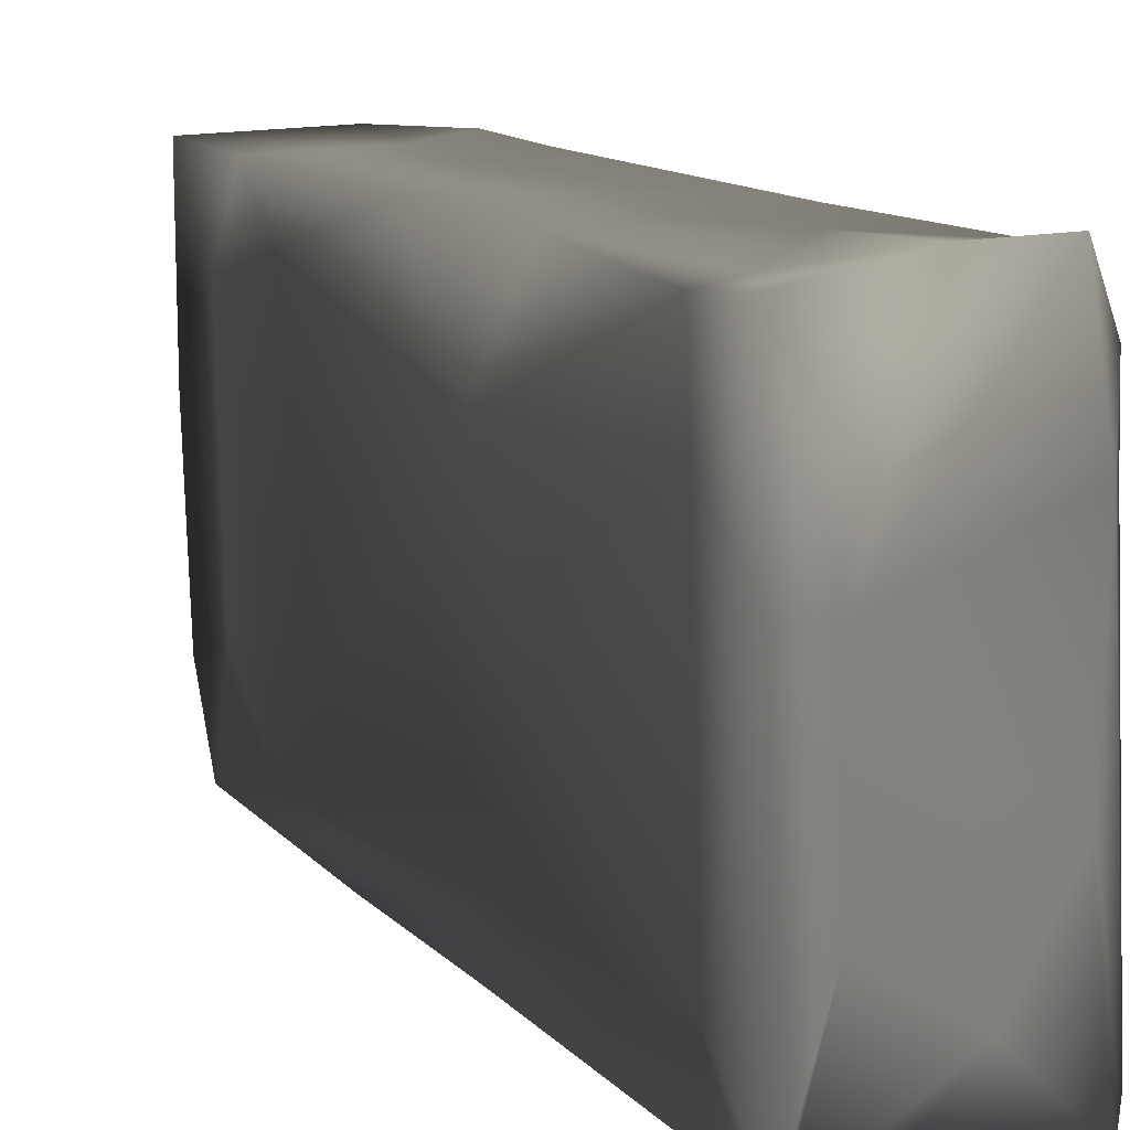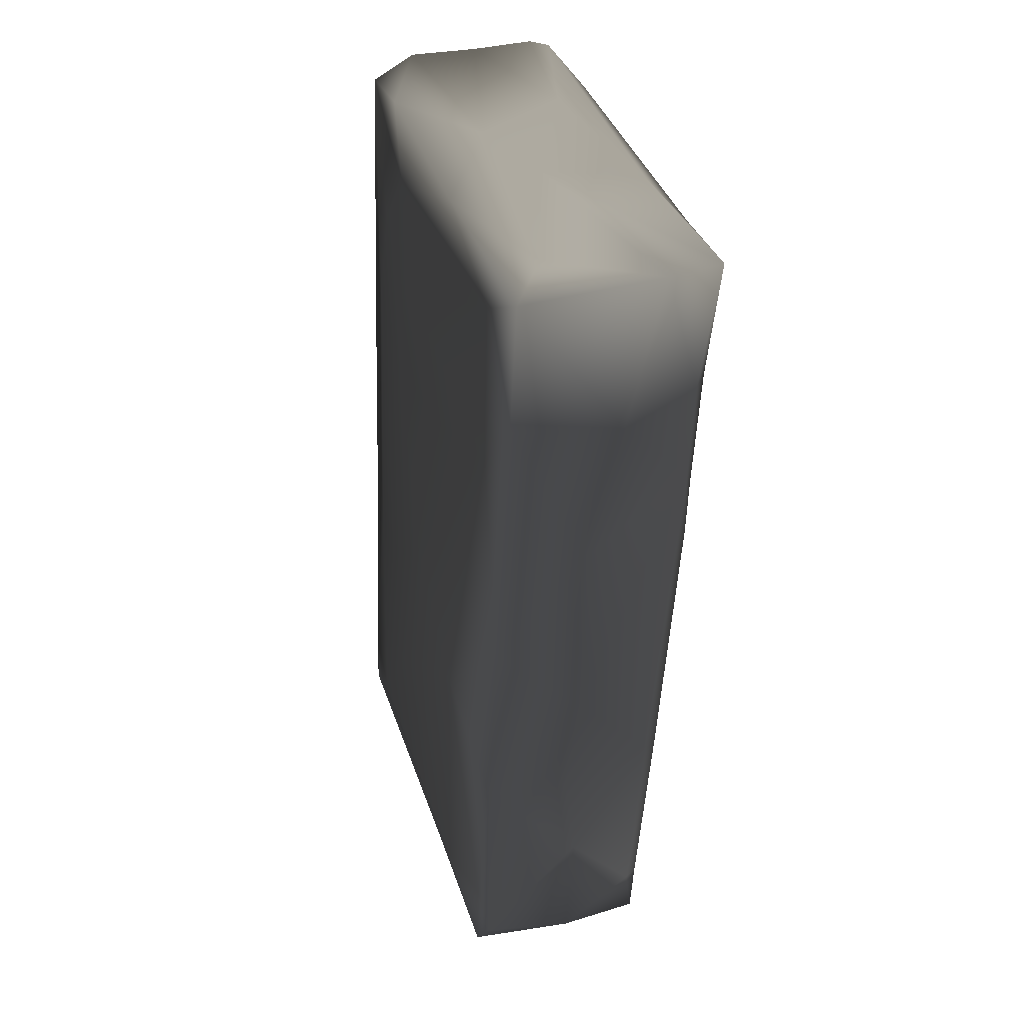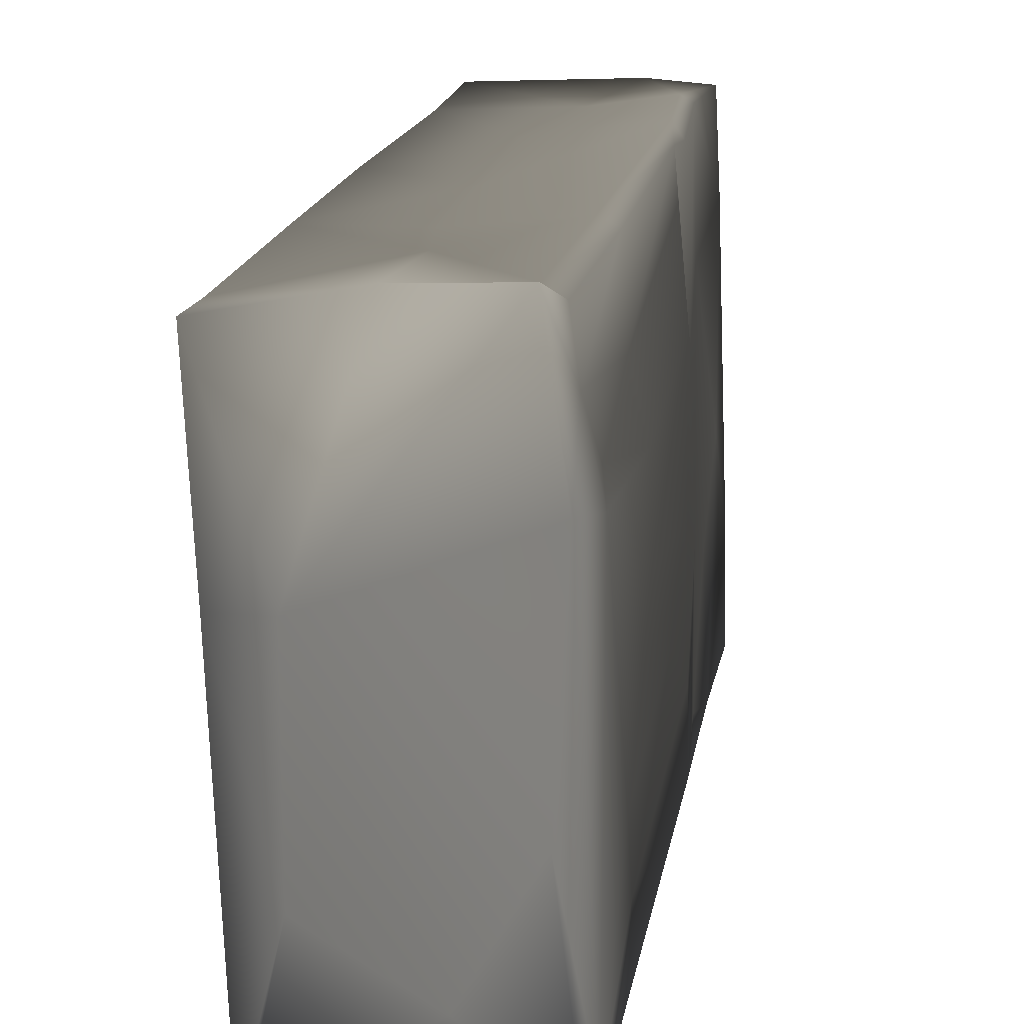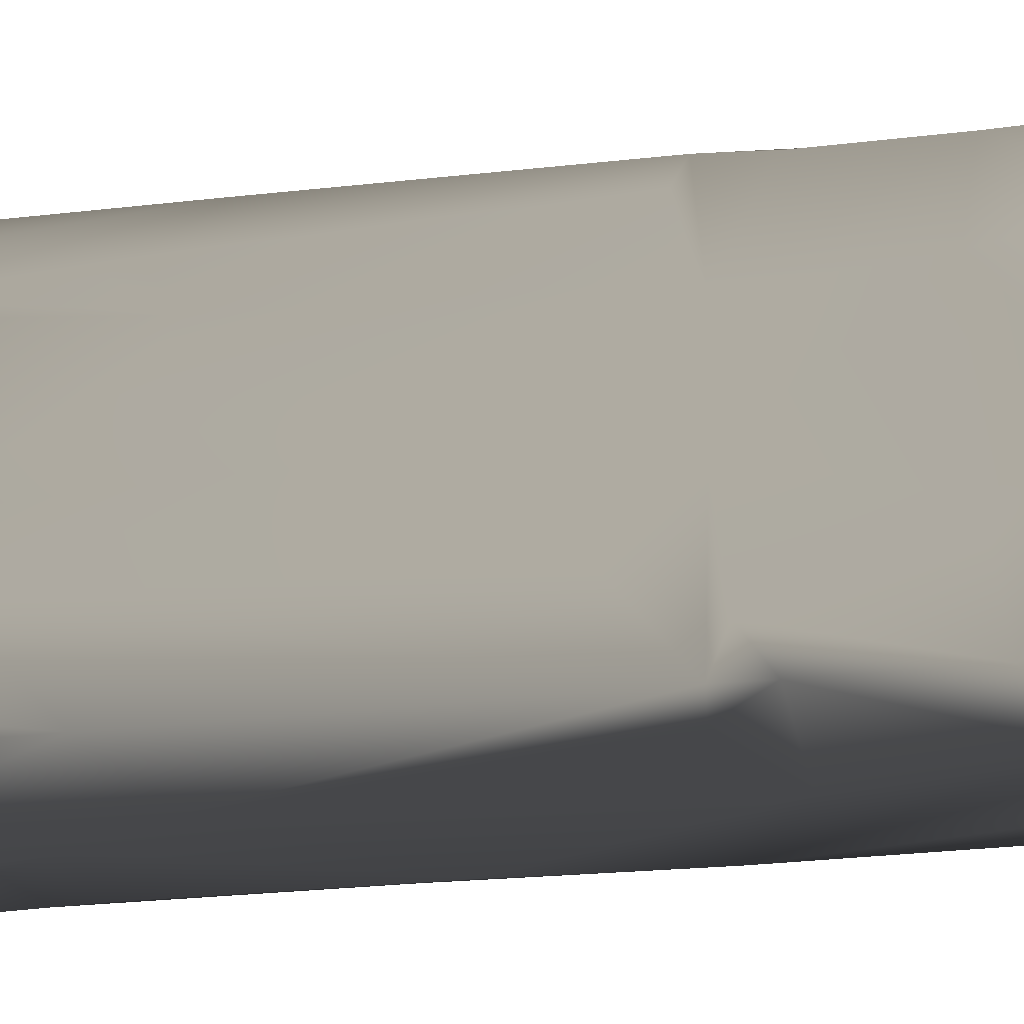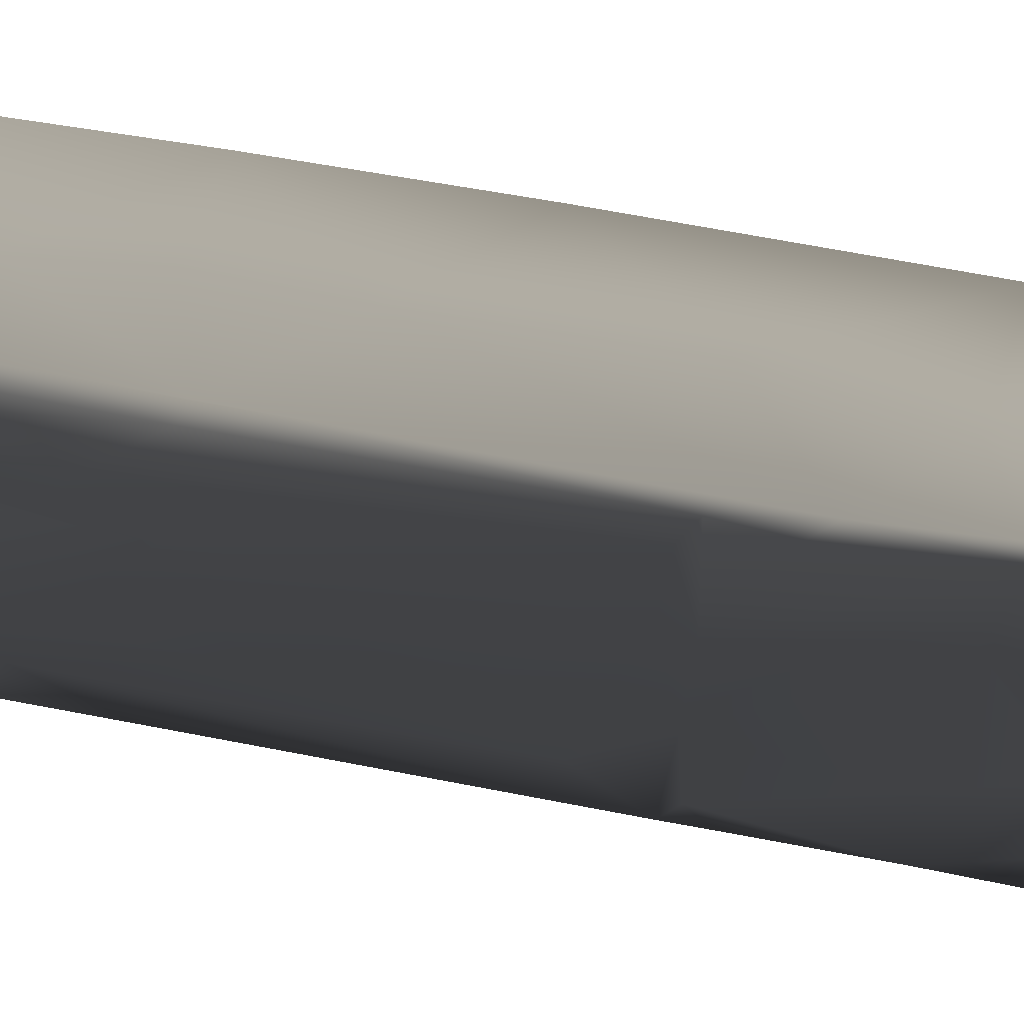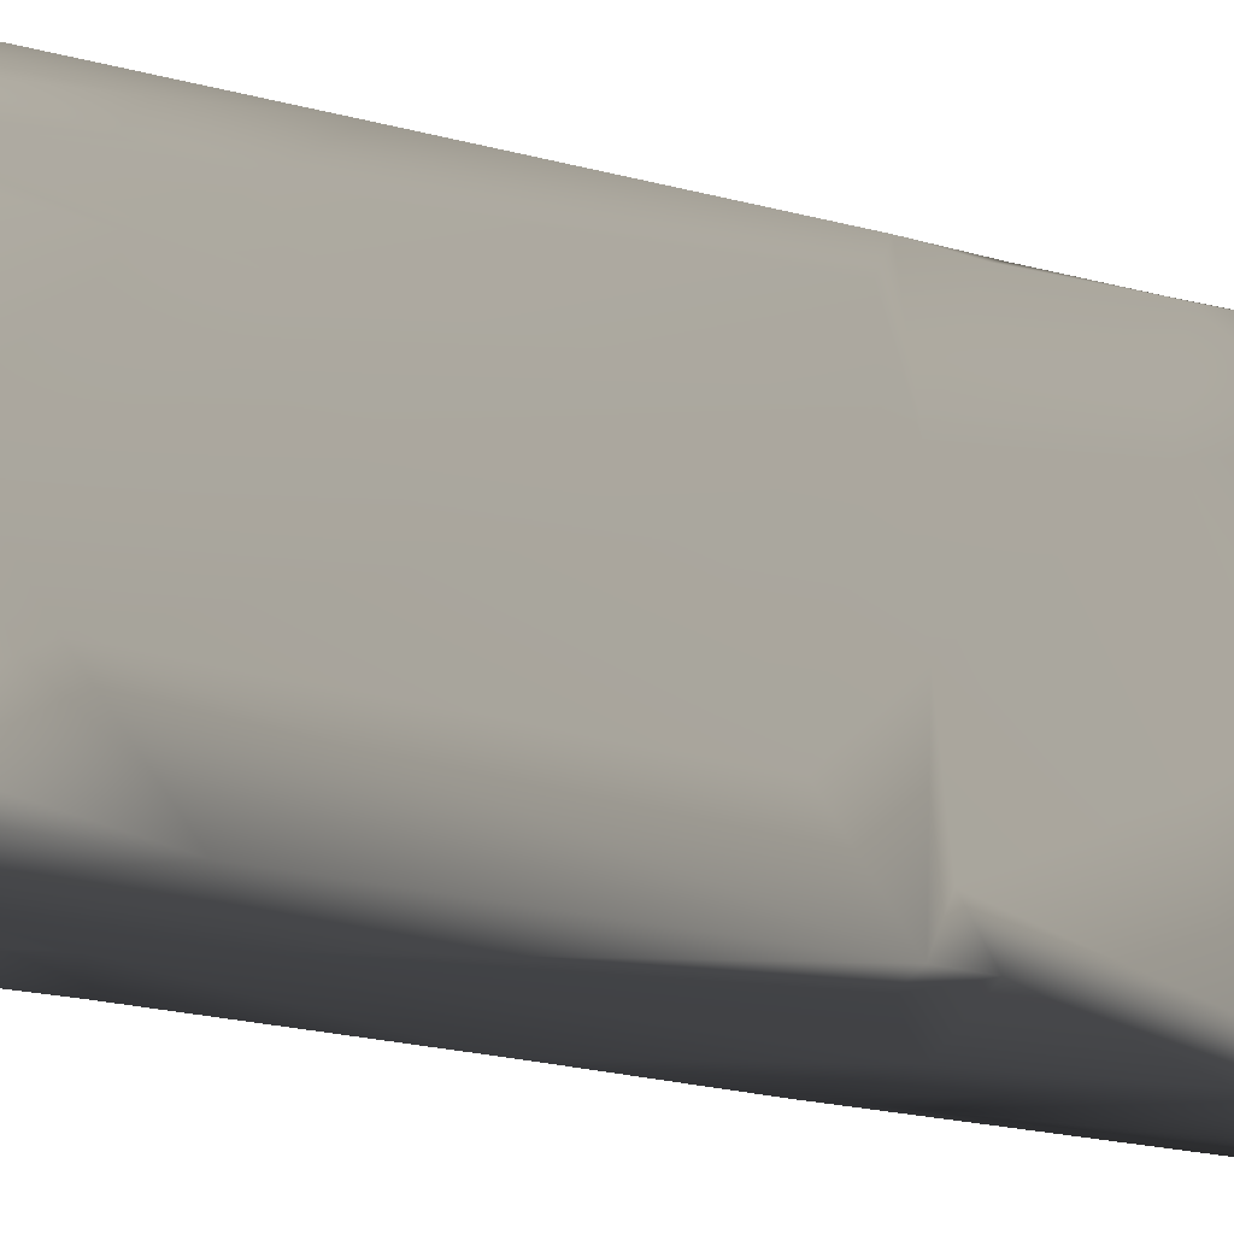
<metadata>
{"format":"obj","ext":"obj","renderer":"f3d","projection":"perspective","resolution":1024,"background":"white","views":[{"elev":10.7,"azim":153.8,"up":"+Y"},{"elev":40.4,"azim":159.2,"up":"+Z"},{"elev":14.3,"azim":-173.9,"up":"+Y"},{"elev":-38.7,"azim":-86.2,"up":"+Y"},{"elev":63.4,"azim":-80.8,"up":"+Y"},{"elev":-27.5,"azim":-115.1,"up":"+Y"}]}
</metadata>
<code>
v -0.002925 -0.04474 -0.07317 0.749 0.749 0.749
v 0.01128 -0.04477 -0.07928 0.749 0.749 0.749
v -0.01976 -0.04303 -0.04286 0.749 0.749 0.749
v -0.003833 -0.04424 -0.03169 0.749 0.749 0.749
v -0.01828 -0.04362 -0.08017 0.749 0.749 0.749
v -0.01939 -0.03746 -0.07955 0.749 0.749 0.749
v -0.003808 -0.0294 -0.08055 0.749 0.749 0.749
v -0.02116 -0.0241 -0.05905 0.749 0.749 0.749
v -0.02325 -0.02401 0.01778 0.749 0.749 0.749
v -0.02292 -0.007334 -0.01917 0.749 0.749 0.749
v 0.01898 -0.04423 -0.07866 0.749 0.749 0.749
v 0.01537 -0.04428 -0.04291 0.749 0.749 0.749
v 0.01607 -0.04274 -0.005531 0.749 0.749 0.749
v 0.01884 -0.04315 -0.0666 0.749 0.749 0.749
v 0.002804 -0.04473 -0.04778 0.749 0.749 0.749
v 0.02117 -0.02842 -0.06723 0.749 0.749 0.749
v 0.02097 -0.01589 -0.01326 0.749 0.749 0.749
v 0.02275 -0.00523 -0.03546 0.749 0.749 0.749
v 0.01401 -0.04367 0.001708 0.749 0.749 0.749
v 0.019 -0.03066 -0.01536 0.749 0.749 0.749
v 0.01338 -0.01922 -0.08036 0.749 0.749 0.749
v -0.01426 -0.01083 -0.08073 0.749 0.749 0.749
v -0.02122 -0.01111 -0.06822 0.749 0.749 0.749
v -0.01876 0.02828 -0.07499 0.749 0.749 0.749
v -0.01932 0.02361 -0.07597 0.749 0.749 0.749
v 0.01932 -0.04275 -0.07861 0.749 0.749 0.749
v 0.02383 0.02693 -0.06929 0.749 0.749 0.749
v -0.01612 0.02373 -0.07991 0.749 0.749 0.749
v 0.01347 0.01304 -0.08068 0.749 0.749 0.749
v 0.02323 0.0434 -0.07978 0.749 0.749 0.749
v 0.0216 0.01311 -0.07984 0.749 0.749 0.749
v -0.02184 0.00781 -0.04245 0.749 0.749 0.749
v -0.02099 0.02041 -0.03286 0.749 0.749 0.749
v -0.01941 0.02935 -0.0445 0.749 0.749 0.749
v -0.01688 0.03665 -0.07898 0.749 0.749 0.749
v -0.01498 0.04423 -0.07134 0.749 0.749 0.749
v -0.01272 0.04743 -0.07927 0.749 0.749 0.749
v 0.001378 0.04614 -0.0542 0.749 0.749 0.749
v 0.02107 0.0448 -0.07644 0.749 0.749 0.749
v 0.02241 0.0421 -0.06527 0.749 0.749 0.749
v 0.02055 0.04491 -0.03018 0.749 0.749 0.749
v -0.01892 0.03286 -0.04149 0.749 0.749 0.749
v -0.01214 0.04591 -0.07098 0.749 0.749 0.749
v -0.01434 0.04623 -0.02757 0.749 0.749 0.749
v -0.01726 0.04489 -0.02935 0.749 0.749 0.749
v 0.003383 0.04524 -0.03317 0.749 0.749 0.749
v 0.003057 0.04707 -0.07967 0.749 0.749 0.749
v 0.02324 0.01313 -0.04036 0.749 0.749 0.749
v 0.02186 0.02422 -0.01496 0.749 0.749 0.749
v -0.02283 -0.04177 0.03076 0.749 0.749 0.749
v -0.02216 0.02154 0.02809 0.749 0.749 0.749
v -0.02327 -0.008027 0.0325 0.749 0.749 0.749
v -0.02224 0.01881 0.03333 0.749 0.749 0.749
v -0.01545 -0.04231 0.03084 0.749 0.749 0.749
v -0.000469 -0.04268 0.04336 0.749 0.749 0.749
v -0.02306 -0.04177 0.03929 0.749 0.749 0.749
v 0.01435 -0.04292 0.03467 0.749 0.749 0.749
v 0.01524 -0.03463 0.04513 0.749 0.749 0.749
v 0.02089 0.003703 0.004384 0.749 0.749 0.749
v 0.01744 -0.01675 0.03872 0.749 0.749 0.749
v -0.02329 -0.03313 0.03415 0.749 0.749 0.749
v -0.02401 -0.04144 0.0658 0.749 0.749 0.749
v -0.02319 -0.01689 0.06401 0.749 0.749 0.749
v -0.007267 -0.04241 0.07766 0.749 0.749 0.749
v 0.01419 -0.03092 0.06628 0.749 0.749 0.749
v 0.01208 -0.04201 0.09094 0.749 0.749 0.749
v 0.01561 -0.01441 0.05925 0.749 0.749 0.749
v 0.01419 -0.01933 0.07919 0.749 0.749 0.749
v -0.02557 -0.04054 0.09169 0.749 0.749 0.749
v -0.02111 -0.04091 0.09408 0.749 0.749 0.749
v -0.009313 -0.04205 0.09389 0.749 0.749 0.749
v -0.01666 -0.01434 0.09461 0.749 0.749 0.749
v 0.003762 -0.04255 0.09469 0.749 0.749 0.749
v 0.01348 -0.02431 0.09496 0.749 0.749 0.749
v -0.02401 -0.003791 0.08192 0.749 0.749 0.749
v -0.02531 -0.02182 0.0923 0.749 0.749 0.749
v -0.02407 -0.03805 0.09403 0.749 0.749 0.749
v -0.003489 0.01017 0.09479 0.749 0.749 0.749
v 0.001694 -0.005955 0.09522 0.749 0.749 0.749
v 0.01506 0.01245 0.094 0.749 0.749 0.749
v 0.007585 0.03776 0.0946 0.749 0.749 0.749
v -0.02301 0.001094 0.008407 0.749 0.749 0.749
v 0.000994 0.04663 -0.00896 0.749 0.749 0.749
v -0.01982 0.04632 0.03206 0.749 0.749 0.749
v -0.02129 0.02525 0.06598 0.749 0.749 0.749
v -0.0206 0.03921 0.02911 0.749 0.749 0.749
v -0.02056 0.04545 0.04382 0.749 0.749 0.749
v -0.01844 0.04779 0.04761 0.749 0.749 0.749
v -0.01849 0.04886 0.06844 0.749 0.749 0.749
v -0.02051 0.04743 0.06999 0.749 0.749 0.749
v -0.02135 0.01673 0.09345 0.749 0.749 0.749
v -0.02356 0.03083 0.09158 0.749 0.749 0.749
v 0.01903 0.0457 0.0102 0.749 0.749 0.749
v 0.000709 0.04695 0.03262 0.749 0.749 0.749
v 0.01793 0.0107 0.04291 0.749 0.749 0.749
v 0.0173 0.03555 0.052 0.749 0.749 0.749
v 0.01637 0.0465 0.06604 0.749 0.749 0.749
v 0.01455 0.02992 0.08151 0.749 0.749 0.749
v -0.005297 0.04765 0.06188 0.749 0.749 0.749
v 0.01554 0.04747 0.09315 0.749 0.749 0.749
v -0.02269 0.04747 0.09286 0.749 0.749 0.749
v -0.01193 0.04838 0.09317 0.749 0.749 0.749
f 7 11 2
f 1 5 2
f 11 7 21
f 11 21 26
f 6 22 5
f 6 5 3
f 5 7 2
f 7 5 22
f 6 28 22
f 8 23 6
f 1 3 5
f 1 2 15
f 15 4 1
f 8 6 3
f 4 3 1
f 10 23 8
f 50 3 4
f 50 8 3
f 8 50 9
f 10 8 9
f 10 9 82
f 82 32 10
f 11 15 2
f 16 26 31
f 12 15 11
f 12 11 14
f 13 12 14
f 26 14 11
f 20 13 14
f 26 16 14
f 19 4 15
f 19 15 12
f 20 14 16
f 17 20 16
f 13 19 12
f 55 4 19
f 57 19 13
f 4 54 50
f 20 57 13
f 19 57 55
f 58 57 20
f 20 17 58
f 58 17 60
f 17 59 60
f 29 7 22
f 25 28 6
f 25 6 23
f 29 21 7
f 21 31 26
f 29 31 21
f 35 28 25
f 24 35 25
f 22 28 29
f 37 29 28
f 47 29 37
f 35 37 28
f 30 29 47
f 27 31 30
f 30 31 29
f 27 30 40
f 39 30 47
f 39 40 30
f 25 23 32
f 23 10 32
f 25 32 33
f 25 33 24
f 24 33 34
f 24 42 35
f 42 24 34
f 37 35 36
f 45 36 35
f 43 37 36
f 43 38 47
f 43 47 37
f 42 45 35
f 45 43 36
f 49 48 27
f 27 40 49
f 38 39 47
f 40 41 49
f 39 41 40
f 41 39 38
f 82 51 32
f 33 32 51
f 34 33 42
f 43 45 44
f 38 43 44
f 38 44 46
f 83 46 44
f 84 45 42
f 41 38 46
f 46 83 41
f 83 93 41
f 16 31 27
f 27 18 16
f 17 16 18
f 27 48 18
f 49 18 48
f 59 17 18
f 59 18 49
f 93 49 41
f 50 54 56
f 61 50 56
f 50 61 52
f 52 9 50
f 51 82 9
f 51 9 52
f 53 51 52
f 85 52 63
f 52 85 53
f 75 85 63
f 64 71 69
f 54 4 55
f 55 56 54
f 64 55 57
f 66 57 58
f 95 60 59
f 65 58 60
f 67 65 60
f 67 60 95
f 56 62 61
f 63 52 61
f 62 56 64
f 63 61 62
f 69 62 64
f 62 69 76
f 76 75 62
f 55 64 56
f 73 71 64
f 73 64 57
f 66 73 57
f 66 58 65
f 68 66 65
f 65 67 68
f 96 67 95
f 67 96 98
f 68 67 98
f 69 77 76
f 70 69 71
f 70 77 69
f 72 70 71
f 70 72 77
f 63 62 75
f 79 72 71
f 79 71 73
f 91 77 72
f 74 73 66
f 73 74 79
f 74 66 68
f 75 76 92
f 78 91 72
f 78 72 79
f 77 91 76
f 91 78 101
f 101 78 102
f 79 81 78
f 74 68 80
f 79 74 80
f 79 80 81
f 80 68 98
f 51 86 33
f 86 42 33
f 42 86 84
f 45 84 44
f 88 83 44
f 88 44 84
f 53 86 51
f 84 86 53
f 87 84 53
f 87 88 84
f 90 87 53
f 85 90 53
f 99 94 88
f 83 88 94
f 92 85 75
f 90 88 87
f 88 89 99
f 90 89 88
f 92 90 85
f 89 90 101
f 92 76 91
f 92 101 90
f 92 91 101
f 101 102 89
f 95 59 96
f 49 96 59
f 49 93 96
f 97 93 94
f 94 93 83
f 98 96 97
f 97 94 99
f 93 97 96
f 102 99 89
f 100 99 102
f 100 97 99
f 98 97 100
f 100 102 81
f 100 80 98
f 81 80 100
f 102 78 81

</code>
